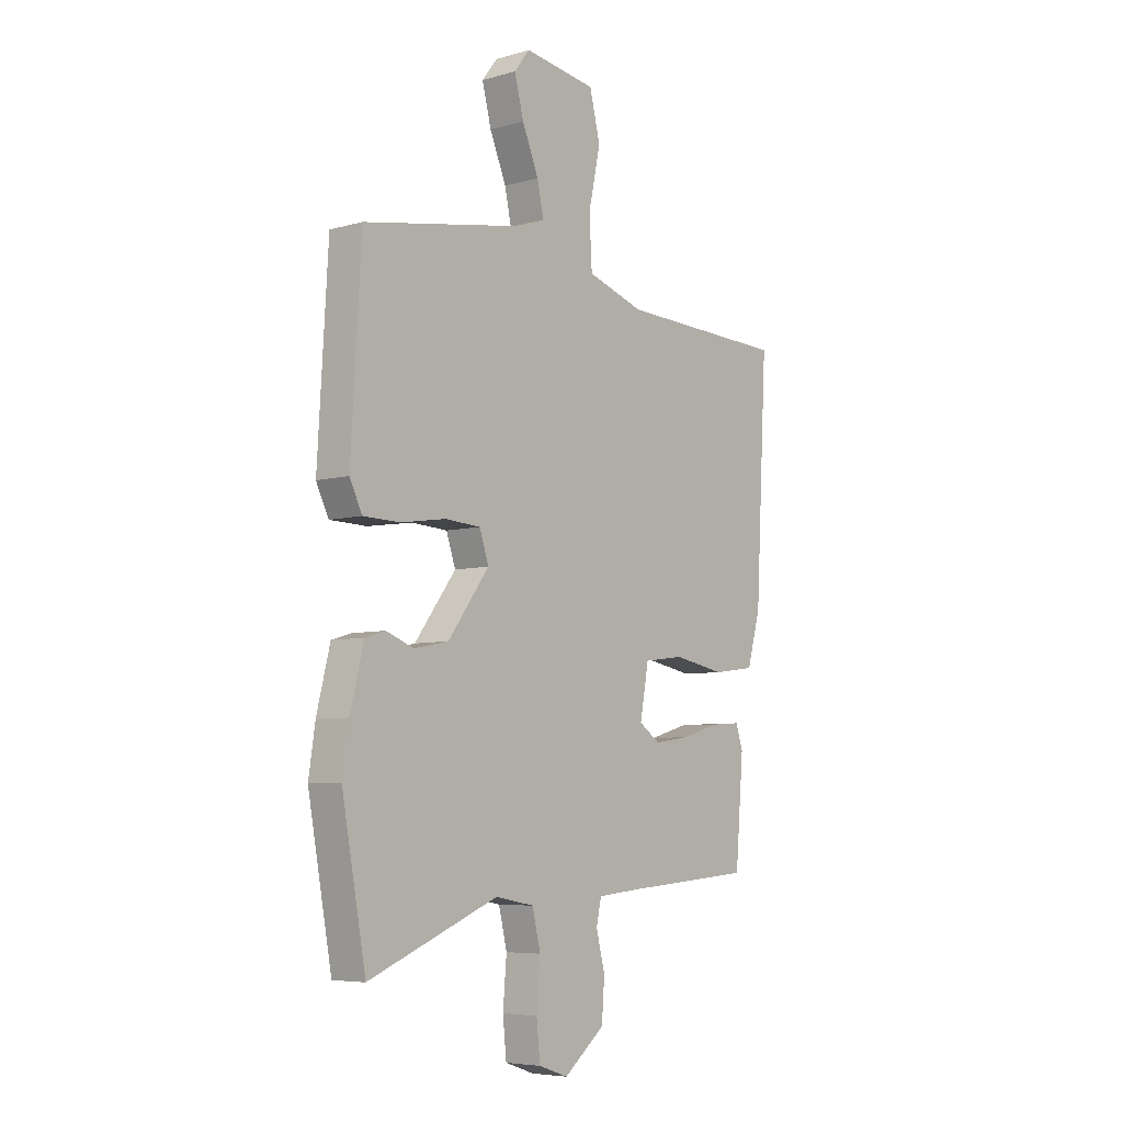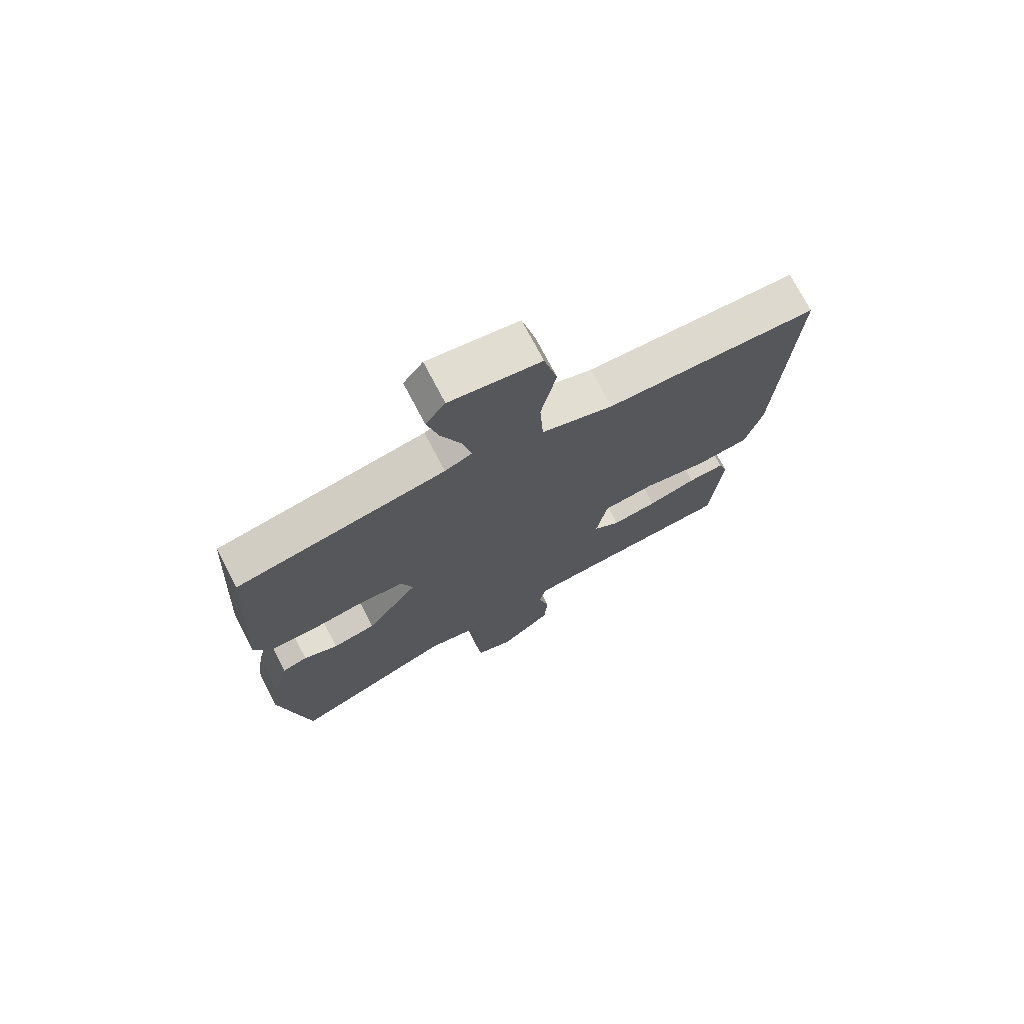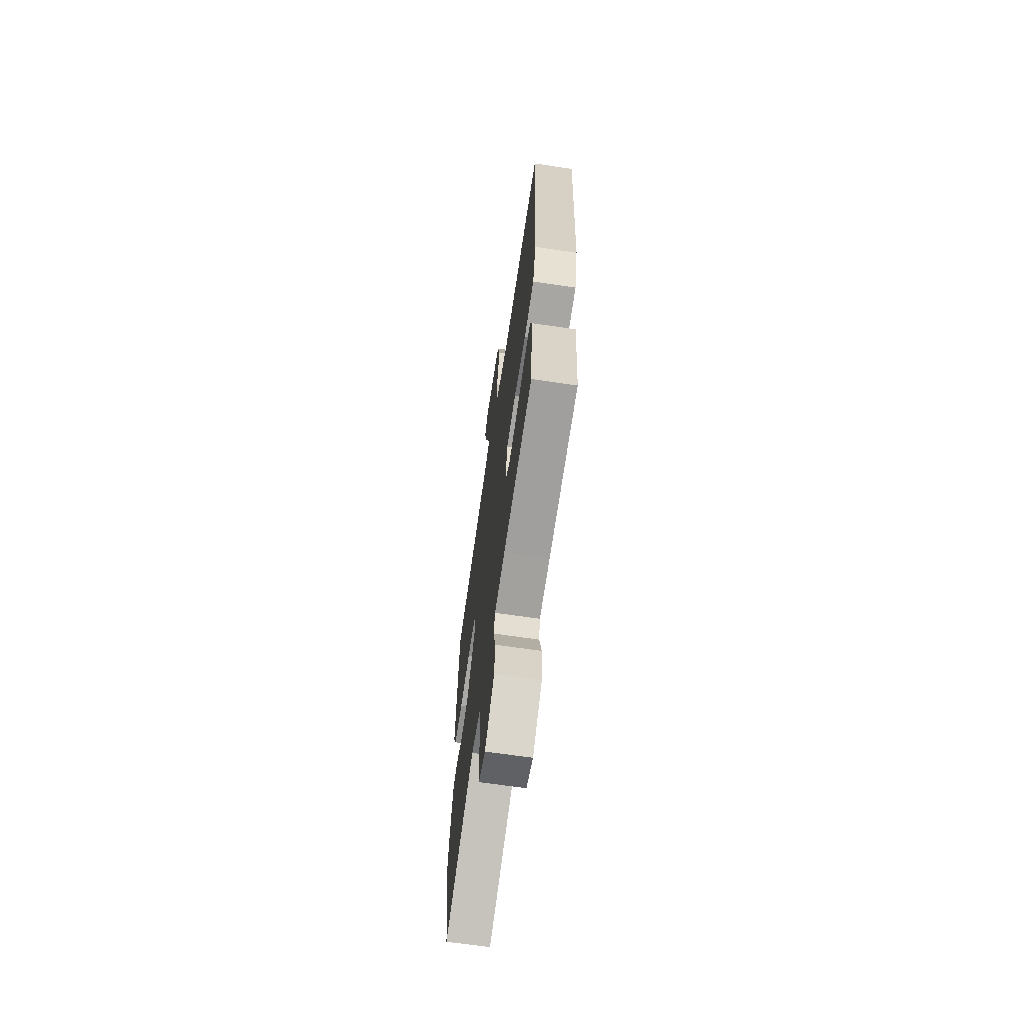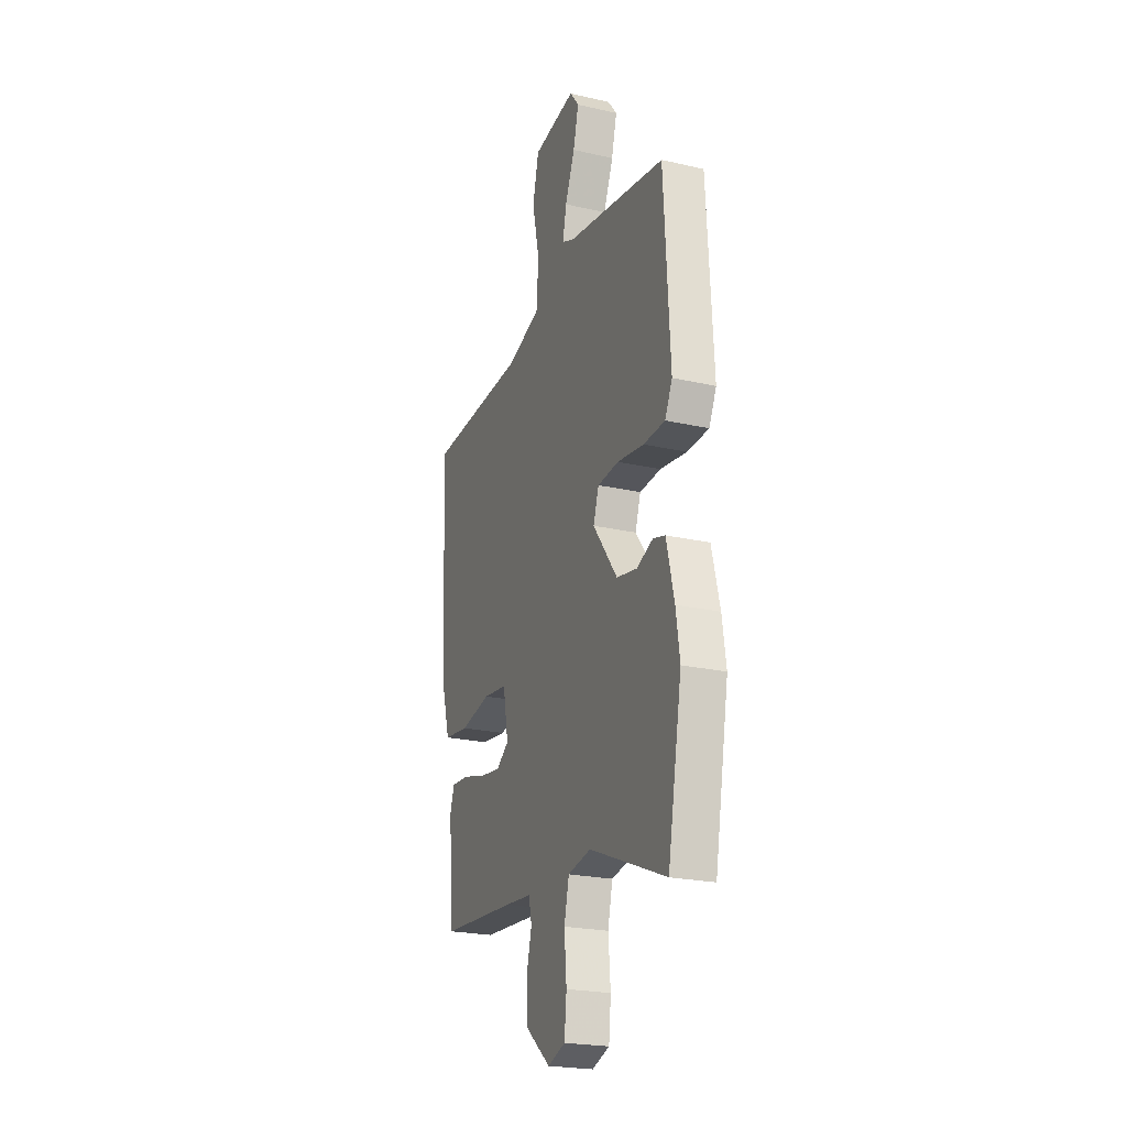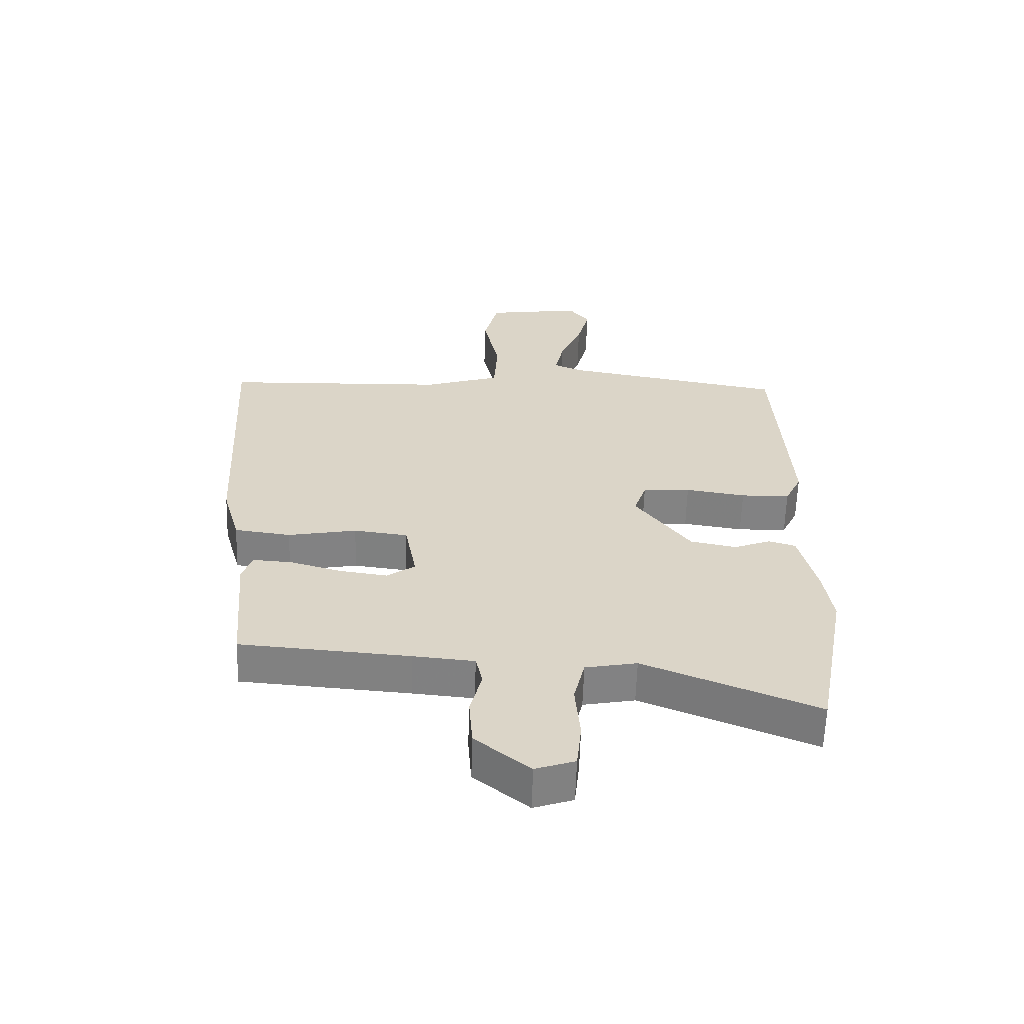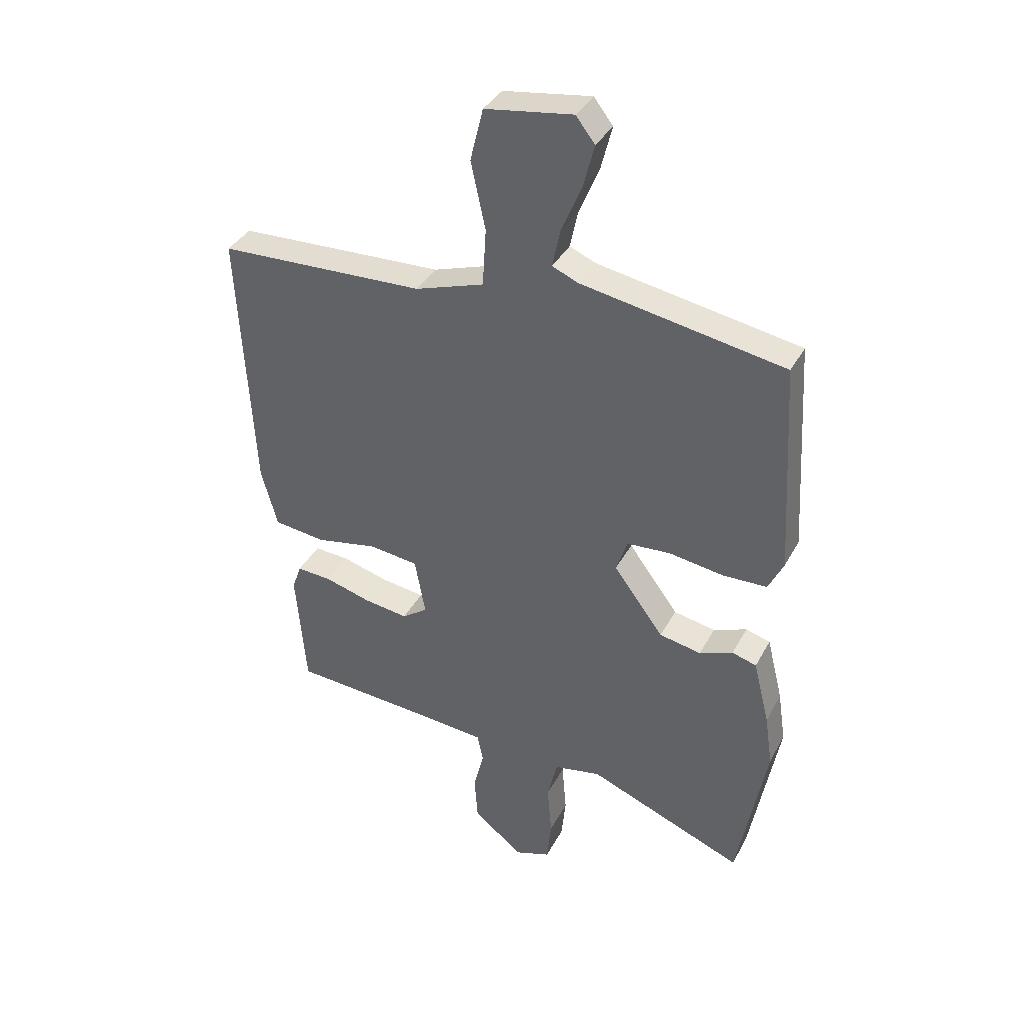
<metadata>
{"format":"obj","ext":"obj","renderer":"f3d","projection":"perspective","resolution":1024,"background":"white","views":[{"elev":-6.2,"azim":-49.9,"up":"+Z"},{"elev":73.2,"azim":-27.5,"up":"+Z"},{"elev":-66.9,"azim":81.6,"up":"+Z"},{"elev":-23.0,"azim":-111.3,"up":"+Z"},{"elev":-60.8,"azim":178.2,"up":"+Z"},{"elev":36.9,"azim":-154.7,"up":"+Z"}]}
</metadata>
<code>
v 0.531 0.07 0.446
v 0.505 0.07 -0.029
v 0.476 0.07 -0.134
v 0.384 0.07 -0.146
v 0.272 0.07 -0.125
v 0.184 0.07 -0.136
v 0.165 0.07 -0.24
v 0.211 0.07 -0.272
v 0.289 0.07 -0.261
v 0.373 0.07 -0.237
v 0.436 0.07 -0.233
v 0.452 0.07 -0.28
v 0.434 0.07 -0.493
v 0.158 0.07 -0.514
v 0.059 0.07 -0.523
v 0.048 0.07 -0.573
v 0.067 0.07 -0.648
v 0.061 0.07 -0.73
v -0.028 0.07 -0.802
v -0.092 0.07 -0.78
v -0.1 0.07 -0.703
v -0.092 0.07 -0.608
v -0.11 0.07 -0.533
v -0.194 0.07 -0.517
v -0.476 0.07 -0.631
v -0.528 0.07 -0.347
v -0.514 0.07 -0.253
v -0.485 0.07 -0.136
v -0.441 0.07 -0.123
v -0.381 0.07 -0.146
v -0.306 0.07 -0.131
v -0.216 0.07 -0.01
v -0.236 0.07 0.05
v -0.314 0.07 0.055
v -0.412 0.07 0.04
v -0.492 0.07 0.042
v -0.519 0.07 0.098
v -0.497 0.07 0.48
v -0.133 0.07 0.545
v -0.086 0.07 0.565
v -0.1 0.07 0.631
v -0.136 0.07 0.717
v -0.156 0.07 0.795
v -0.122 0.07 0.839
v 0.035 0.07 0.816
v 0.058 0.07 0.722
v 0.032 0.07 0.602
v 0.038 0.07 0.499
v 0.162 0.07 0.459
v 0.531 0 0.446
v 0.505 0 -0.029
v 0.476 0 -0.134
v 0.384 0 -0.146
v 0.272 0 -0.125
v 0.184 0 -0.136
v 0.165 0 -0.24
v 0.211 0 -0.272
v 0.289 0 -0.261
v 0.373 0 -0.237
v 0.436 0 -0.233
v 0.452 0 -0.28
v 0.434 0 -0.493
v 0.158 0 -0.514
v 0.059 0 -0.523
v 0.048 0 -0.573
v 0.067 0 -0.648
v 0.061 0 -0.73
v -0.028 0 -0.802
v -0.092 0 -0.78
v -0.1 0 -0.703
v -0.092 0 -0.608
v -0.11 0 -0.533
v -0.194 0 -0.517
v -0.476 0 -0.631
v -0.528 0 -0.347
v -0.514 0 -0.253
v -0.485 0 -0.136
v -0.441 0 -0.123
v -0.381 0 -0.146
v -0.306 0 -0.131
v -0.216 0 -0.01
v -0.236 0 0.05
v -0.314 0 0.055
v -0.412 0 0.04
v -0.492 0 0.042
v -0.519 0 0.098
v -0.497 0 0.48
v -0.133 0 0.545
v -0.086 0 0.565
v -0.1 0 0.631
v -0.136 0 0.717
v -0.156 0 0.795
v -0.122 0 0.839
v 0.035 0 0.816
v 0.058 0 0.722
v 0.032 0 0.602
v 0.038 0 0.499
v 0.162 0 0.459
f 44 45 46 47
f 44 47 48
f 41 42 43 44
f 40 41 44 48
f 39 40 48
f 38 39 48 49
f 34 35 36 37
f 33 34 37 38
f 27 28 29 30
f 27 30 31
f 24 25 26 27
f 23 24 27 31
f 19 20 21 22
f 19 22 23
f 16 17 18 19
f 15 16 19 23
f 14 15 23 31
f 9 10 11 12
f 8 9 12 13
f 7 8 13 14
f 2 3 4 5
f 2 5 6
f 1 2 6
f 33 38 49 1
f 7 14 31 32
f 6 7 32 33
f 1 6 33
f 96 95 94 93
f 97 96 93
f 93 92 91 90
f 97 93 90 89
f 97 89 88
f 98 97 88 87
f 86 85 84 83
f 87 86 83 82
f 79 78 77 76
f 80 79 76
f 76 75 74 73
f 80 76 73 72
f 71 70 69 68
f 72 71 68
f 68 67 66 65
f 72 68 65 64
f 80 72 64 63
f 61 60 59 58
f 62 61 58 57
f 63 62 57 56
f 54 53 52 51
f 55 54 51
f 55 51 50
f 50 98 87 82
f 81 80 63 56
f 82 81 56 55
f 82 55 50
f 1 50 51 2
f 2 51 52 3
f 3 52 53 4
f 4 53 54 5
f 5 54 55 6
f 6 55 56 7
f 7 56 57 8
f 8 57 58 9
f 9 58 59 10
f 10 59 60 11
f 11 60 61 12
f 12 61 62 13
f 13 62 63 14
f 14 63 64 15
f 15 64 65 16
f 16 65 66 17
f 17 66 67 18
f 18 67 68 19
f 19 68 69 20
f 20 69 70 21
f 21 70 71 22
f 22 71 72 23
f 23 72 73 24
f 24 73 74 25
f 25 74 75 26
f 26 75 76 27
f 27 76 77 28
f 28 77 78 29
f 29 78 79 30
f 30 79 80 31
f 31 80 81 32
f 32 81 82 33
f 33 82 83 34
f 34 83 84 35
f 35 84 85 36
f 36 85 86 37
f 37 86 87 38
f 38 87 88 39
f 39 88 89 40
f 40 89 90 41
f 41 90 91 42
f 42 91 92 43
f 43 92 93 44
f 44 93 94 45
f 45 94 95 46
f 46 95 96 47
f 47 96 97 48
f 48 97 98 49
f 49 98 50 1

</code>
